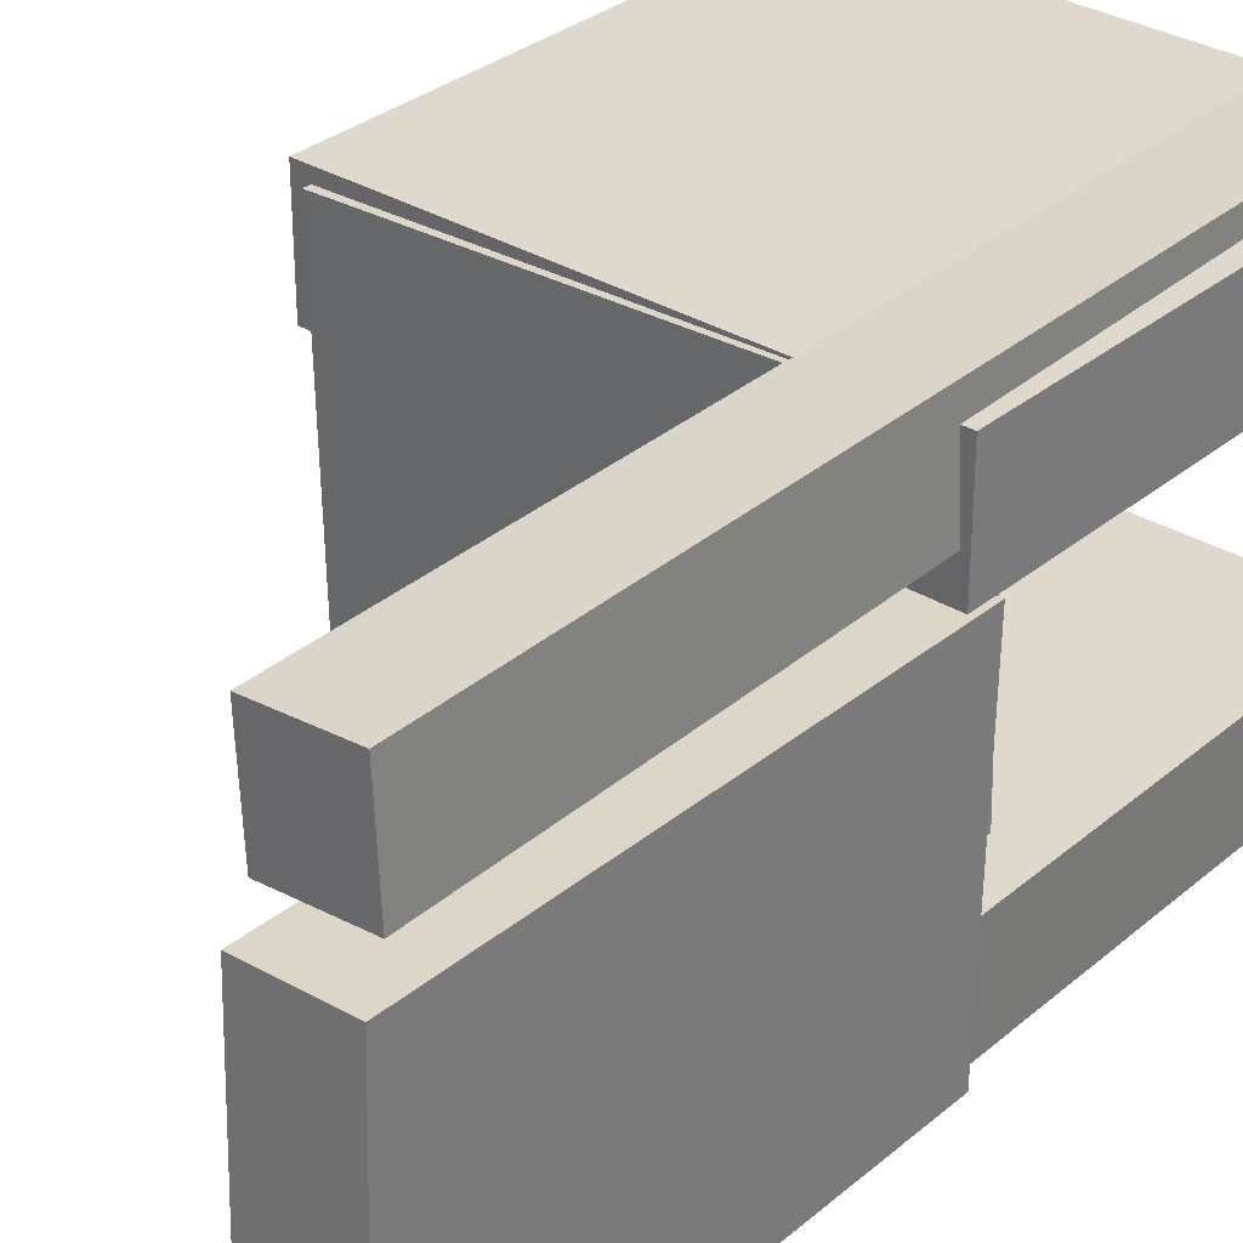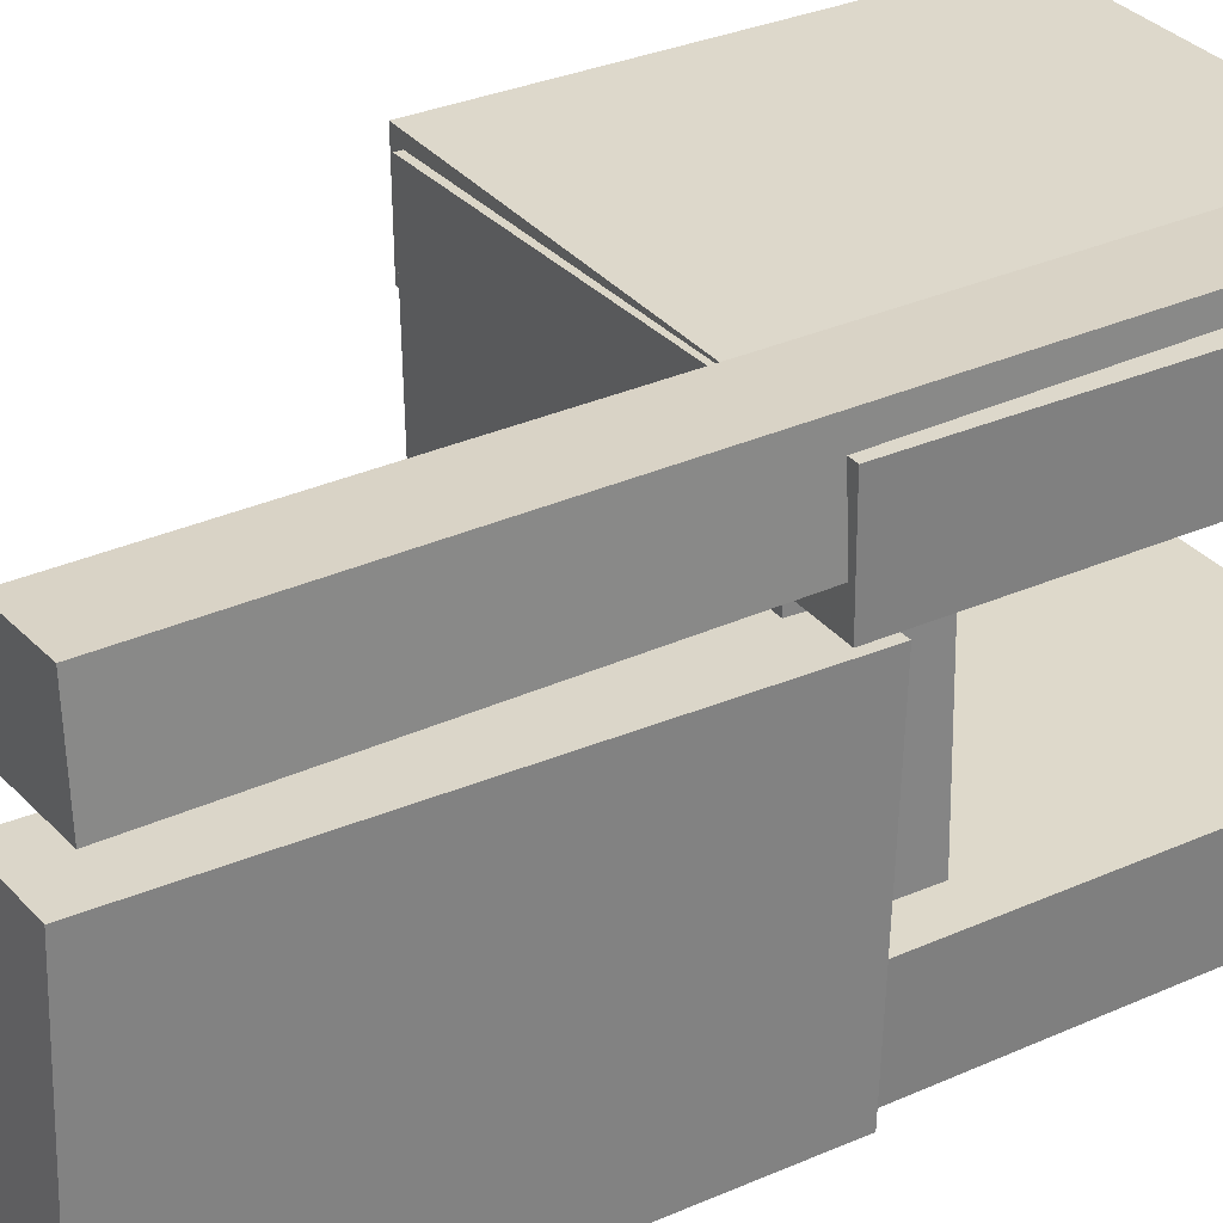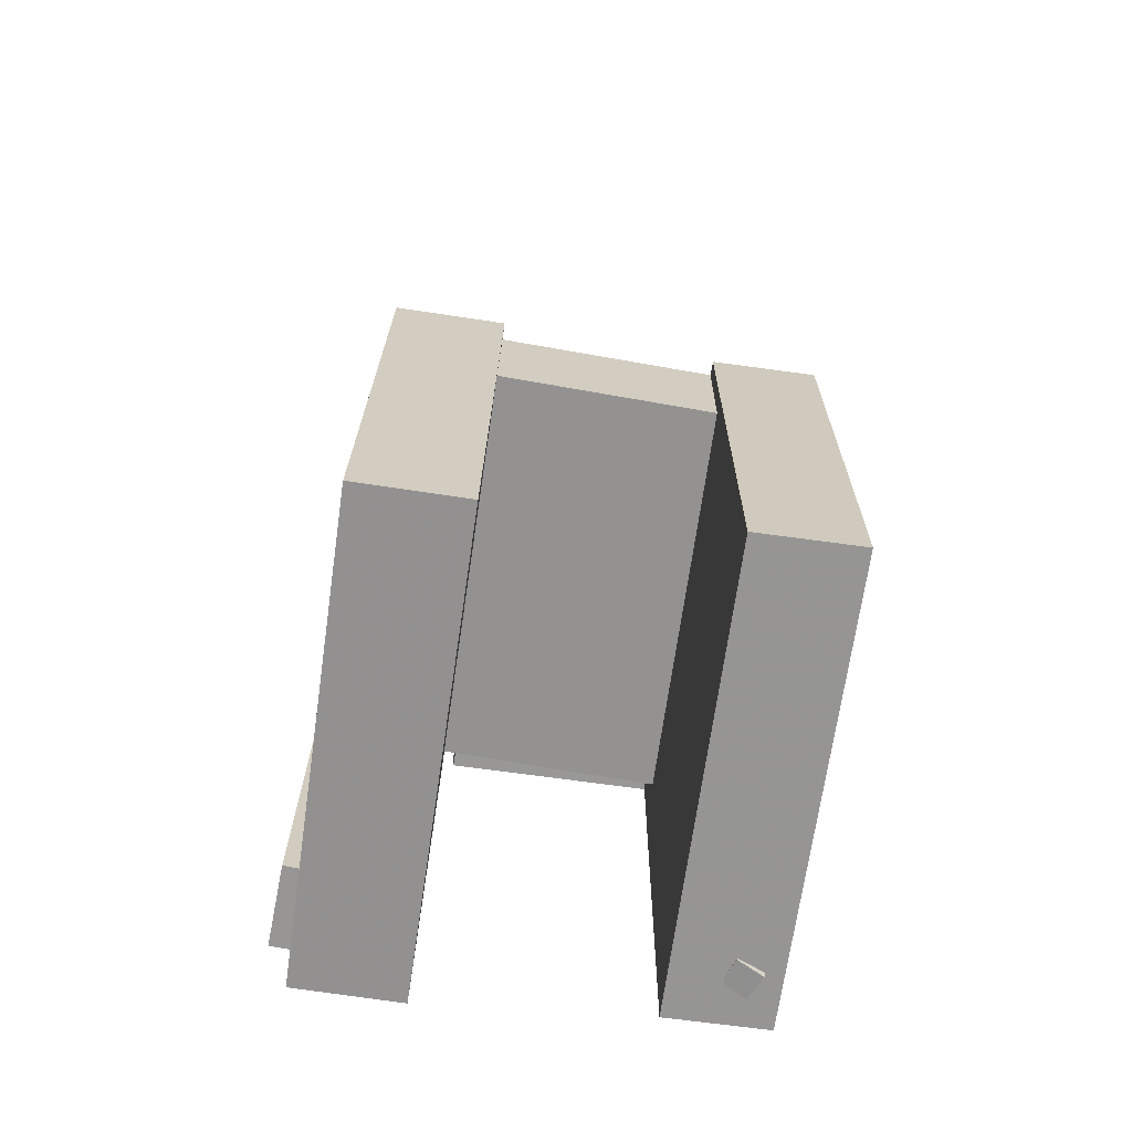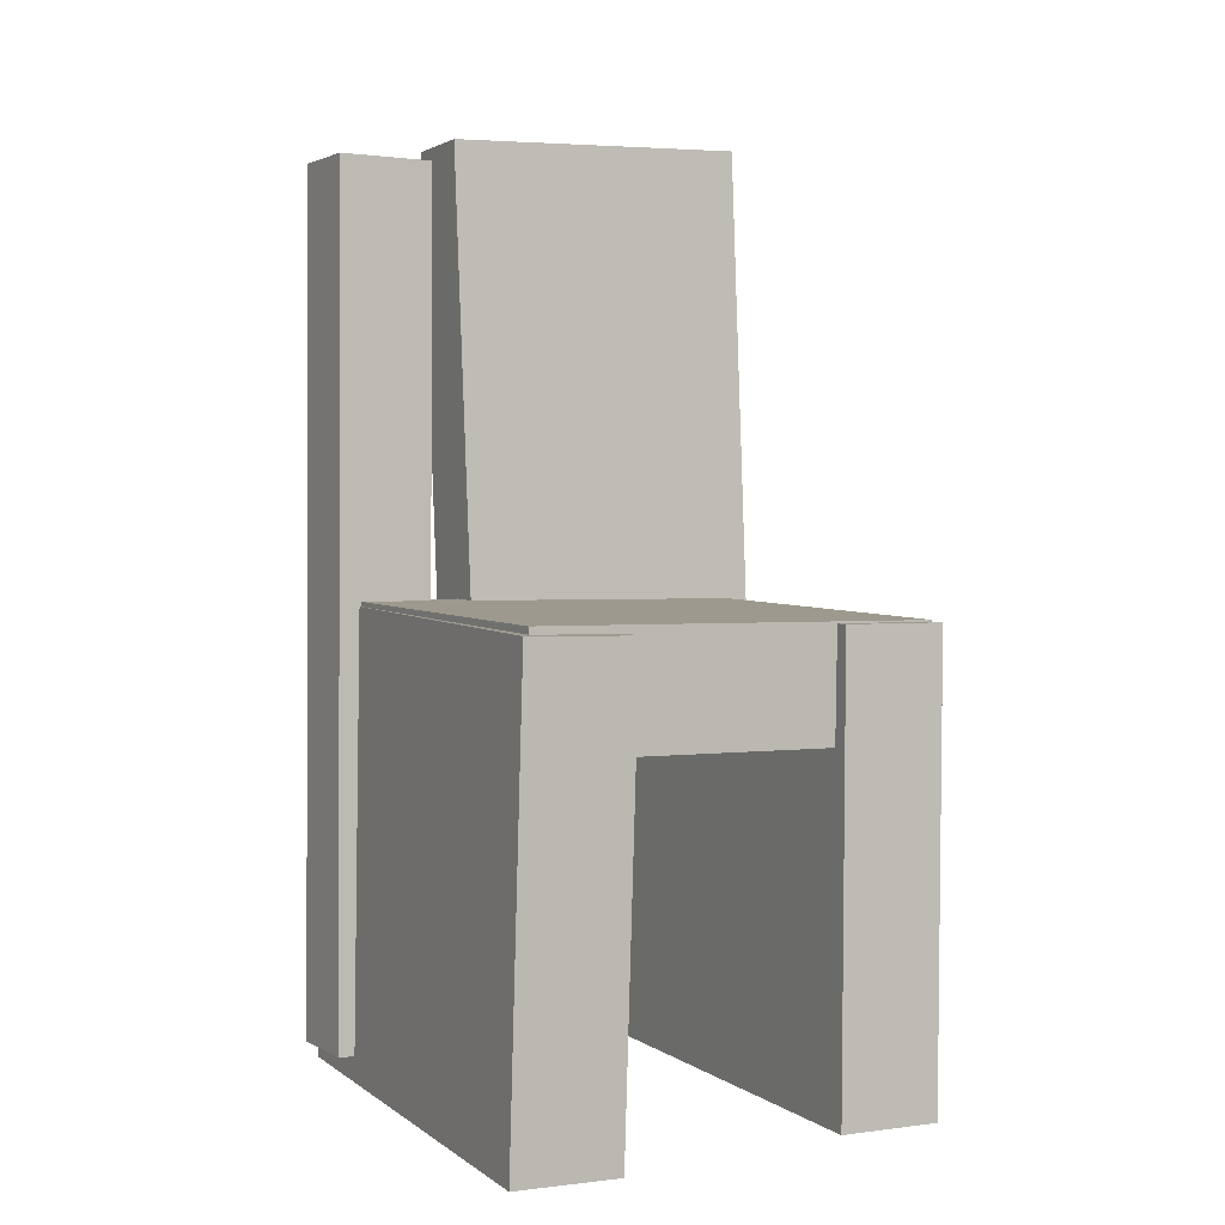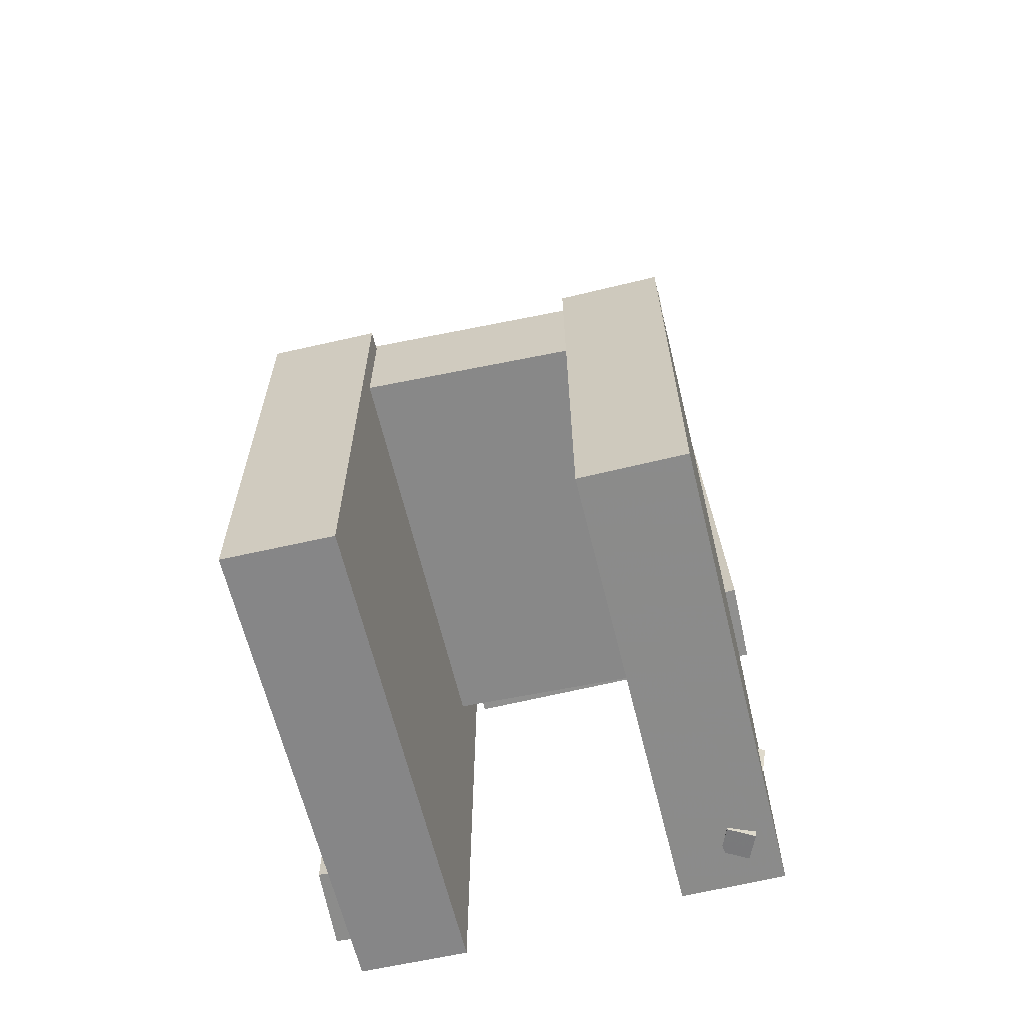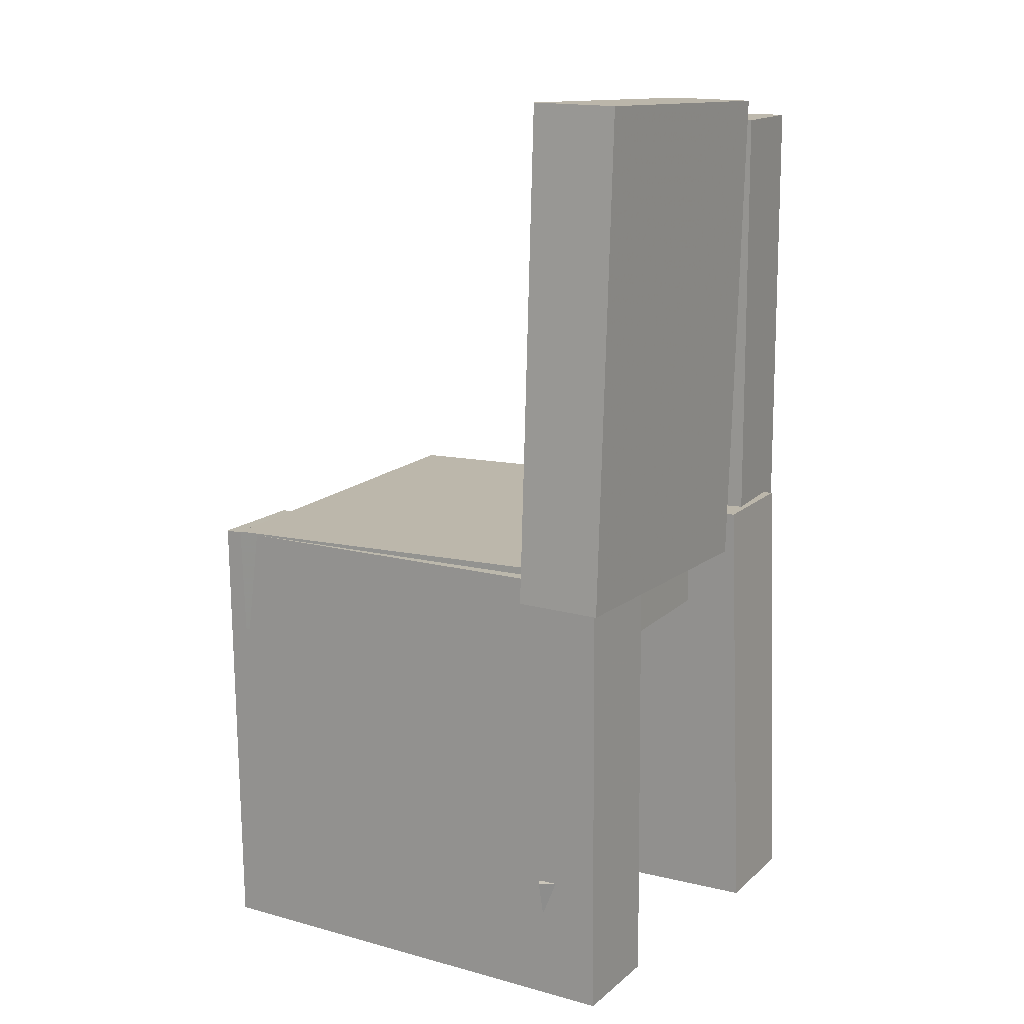
<metadata>
{"format":"obj","ext":"obj","renderer":"f3d","projection":"perspective","resolution":1024,"background":"white","views":[{"elev":31.0,"azim":-140.8,"up":"+Z"},{"elev":30.6,"azim":-123.4,"up":"+Z"},{"elev":-68.0,"azim":81.1,"up":"+Y"},{"elev":2.1,"azim":63.2,"up":"+Y"},{"elev":-64.3,"azim":102.7,"up":"+Y"},{"elev":15.0,"azim":-150.0,"up":"+Y"}]}
</metadata>
<code>
v -0.2211 -0.3938 0.09065
v -0.222 -0.3924 0.1817
v -0.2083 -0.0002313 0.08492
v -0.2091 0.001122 0.176
v 0.1878 -0.407 0.09473
v 0.1869 -0.4057 0.1858
v 0.2006 -0.01351 0.089
v 0.1997 -0.01215 0.18
f 1.0 7.0 5.0
f 1.0 3.0 7.0
f 1.0 4.0 3.0
f 1.0 2.0 4.0
f 3.0 8.0 7.0
f 3.0 4.0 8.0
f 5.0 7.0 8.0
f 5.0 8.0 6.0
f 1.0 5.0 6.0
f 1.0 6.0 2.0
f 2.0 6.0 8.0
f 2.0 8.0 4.0
v -0.1765 -0.3966 -0.1577
v -0.1674 -0.3929 -0.1359
v -0.1718 -0.2828 -0.1794
v -0.1627 -0.279 -0.1576
v -0.154 -0.3993 -0.1666
v -0.1449 -0.3955 -0.1448
v -0.1493 -0.2855 -0.1883
v -0.1402 -0.2817 -0.1665
f 9.0 15.0 13.0
f 9.0 11.0 15.0
f 9.0 12.0 11.0
f 9.0 10.0 12.0
f 11.0 16.0 15.0
f 11.0 12.0 16.0
f 13.0 15.0 16.0
f 13.0 16.0 14.0
f 9.0 13.0 14.0
f 9.0 14.0 10.0
f 10.0 14.0 16.0
f 10.0 16.0 12.0
v -0.2045 -0.03481 0.07566
v -0.131 -0.03404 0.07551
v -0.2089 0.387 0.08948
v -0.1354 0.3878 0.08933
v -0.2051 -0.02607 -0.1914
v -0.1316 -0.02529 -0.1915
v -0.2095 0.3958 -0.1775
v -0.136 0.3966 -0.1777
f 17.0 23.0 21.0
f 17.0 19.0 23.0
f 17.0 20.0 19.0
f 17.0 18.0 20.0
f 19.0 24.0 23.0
f 19.0 20.0 24.0
f 21.0 23.0 24.0
f 21.0 24.0 22.0
f 17.0 21.0 22.0
f 17.0 22.0 18.0
f 18.0 22.0 24.0
f 18.0 24.0 20.0
v -0.2027 -0.3931 -0.1835
v -0.2044 -0.3931 -0.09697
v -0.1988 -0.005129 -0.1835
v -0.2005 -0.005113 -0.09697
v 0.1913 -0.3971 -0.1759
v 0.1896 -0.397 -0.08935
v 0.1951 -0.009056 -0.1759
v 0.1935 -0.009041 -0.08935
f 25.0 31.0 29.0
f 25.0 27.0 31.0
f 25.0 28.0 27.0
f 25.0 26.0 28.0
f 27.0 32.0 31.0
f 27.0 28.0 32.0
f 29.0 31.0 32.0
f 29.0 32.0 30.0
f 25.0 29.0 30.0
f 25.0 30.0 26.0
f 26.0 30.0 32.0
f 26.0 32.0 28.0
v -0.1341 -0.374 0.1142
v -0.204 -0.3738 0.1172
v -0.132 0.3678 0.1104
v -0.2019 0.368 0.1134
v -0.1306 -0.3736 0.1966
v -0.2005 -0.3734 0.1996
v -0.1284 0.3682 0.1928
v -0.1983 0.3684 0.1958
f 33.0 39.0 37.0
f 33.0 35.0 39.0
f 33.0 36.0 35.0
f 33.0 34.0 36.0
f 35.0 40.0 39.0
f 35.0 36.0 40.0
f 37.0 39.0 40.0
f 37.0 40.0 38.0
f 33.0 37.0 38.0
f 33.0 38.0 34.0
f 34.0 38.0 40.0
f 34.0 40.0 36.0
v -0.1645 0.001522 -0.1704
v -0.167 -0.09453 -0.1699
v -0.1578 0.003351 0.1761
v -0.1604 -0.0927 0.1767
v 0.1793 -0.007679 -0.1769
v 0.1768 -0.1037 -0.1764
v 0.186 -0.00585 0.1696
v 0.1834 -0.1019 0.1701
f 41.0 47.0 45.0
f 41.0 43.0 47.0
f 41.0 44.0 43.0
f 41.0 42.0 44.0
f 43.0 48.0 47.0
f 43.0 44.0 48.0
f 45.0 47.0 48.0
f 45.0 48.0 46.0
f 41.0 45.0 46.0
f 41.0 46.0 42.0
f 42.0 46.0 48.0
f 42.0 48.0 44.0

</code>
